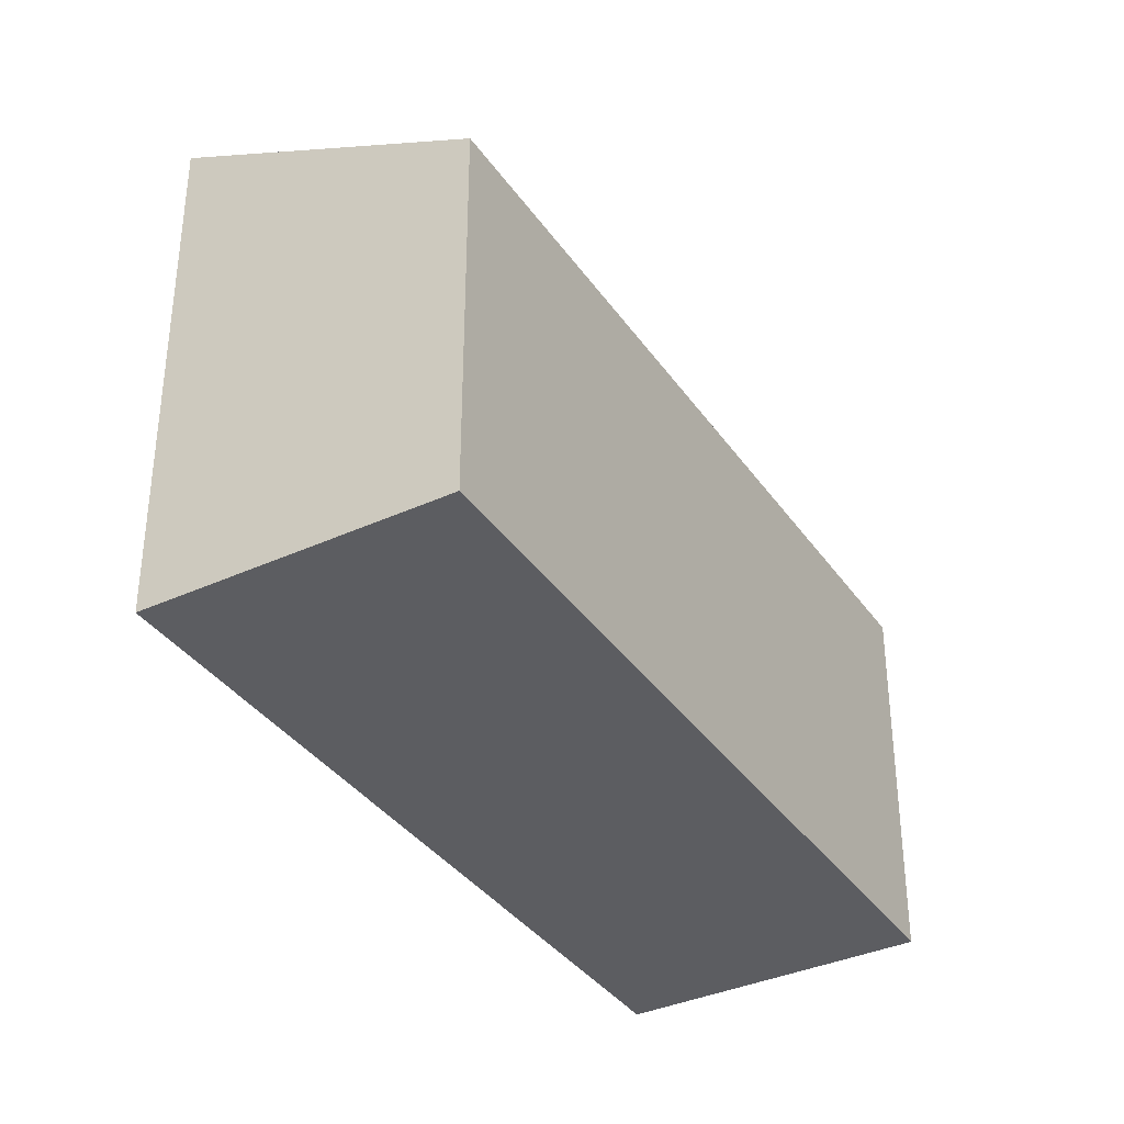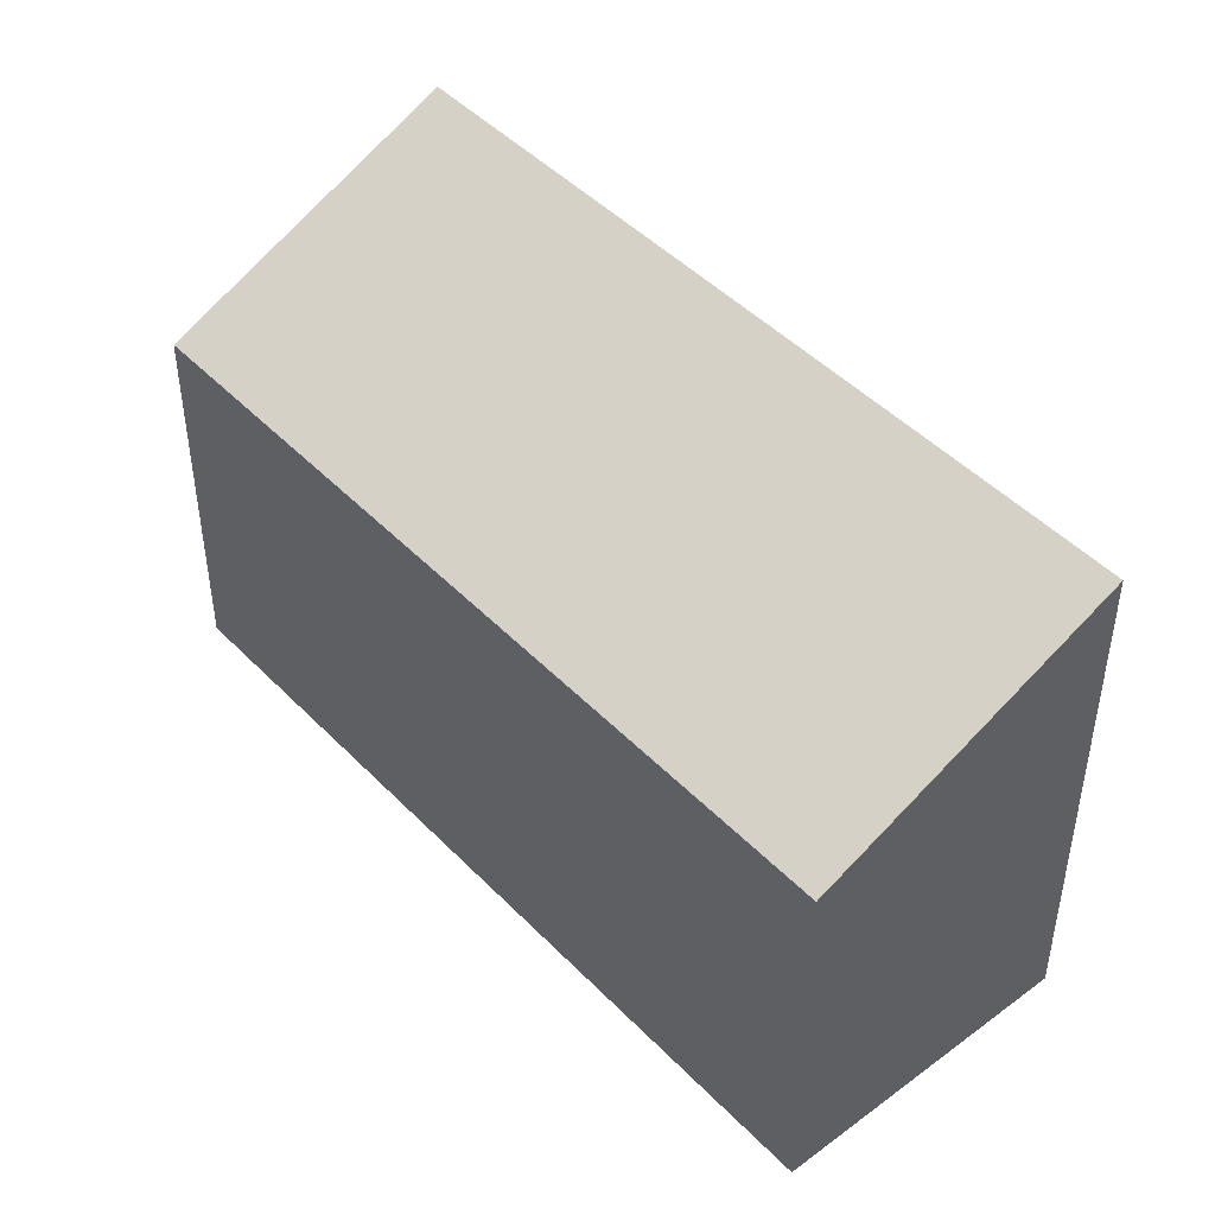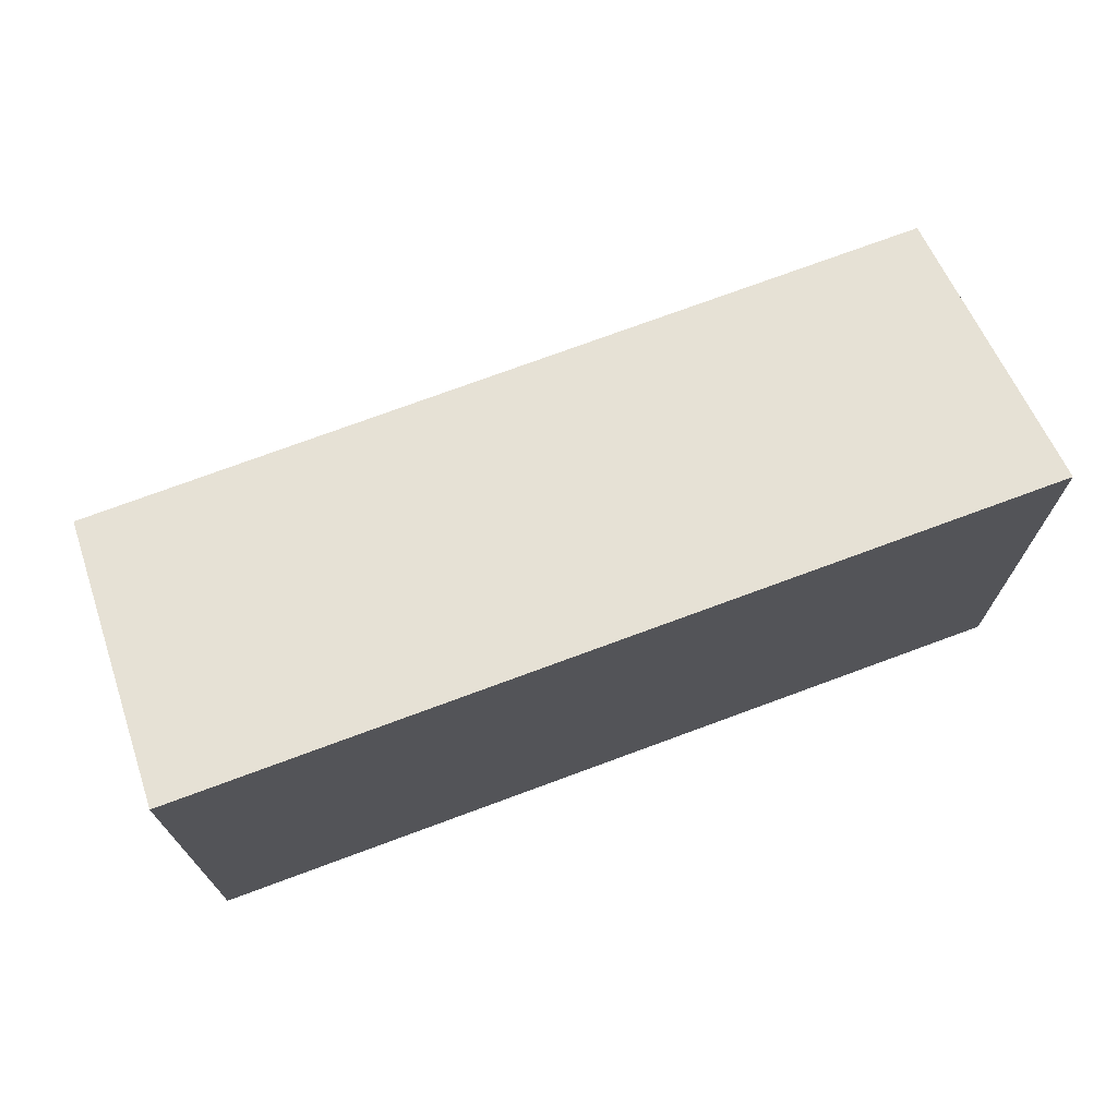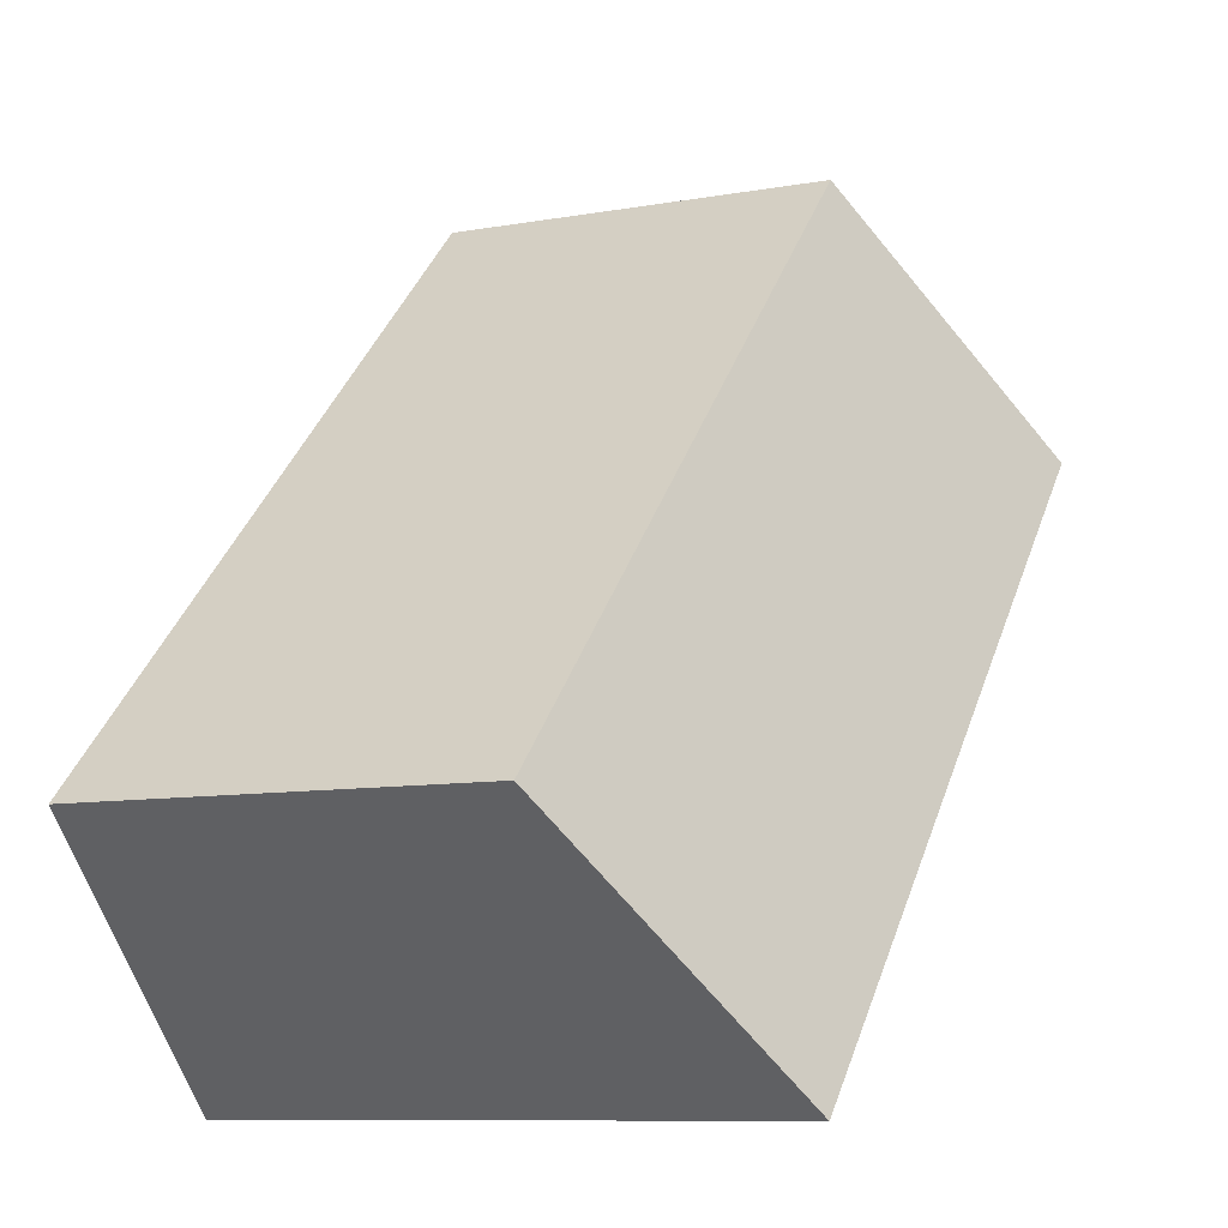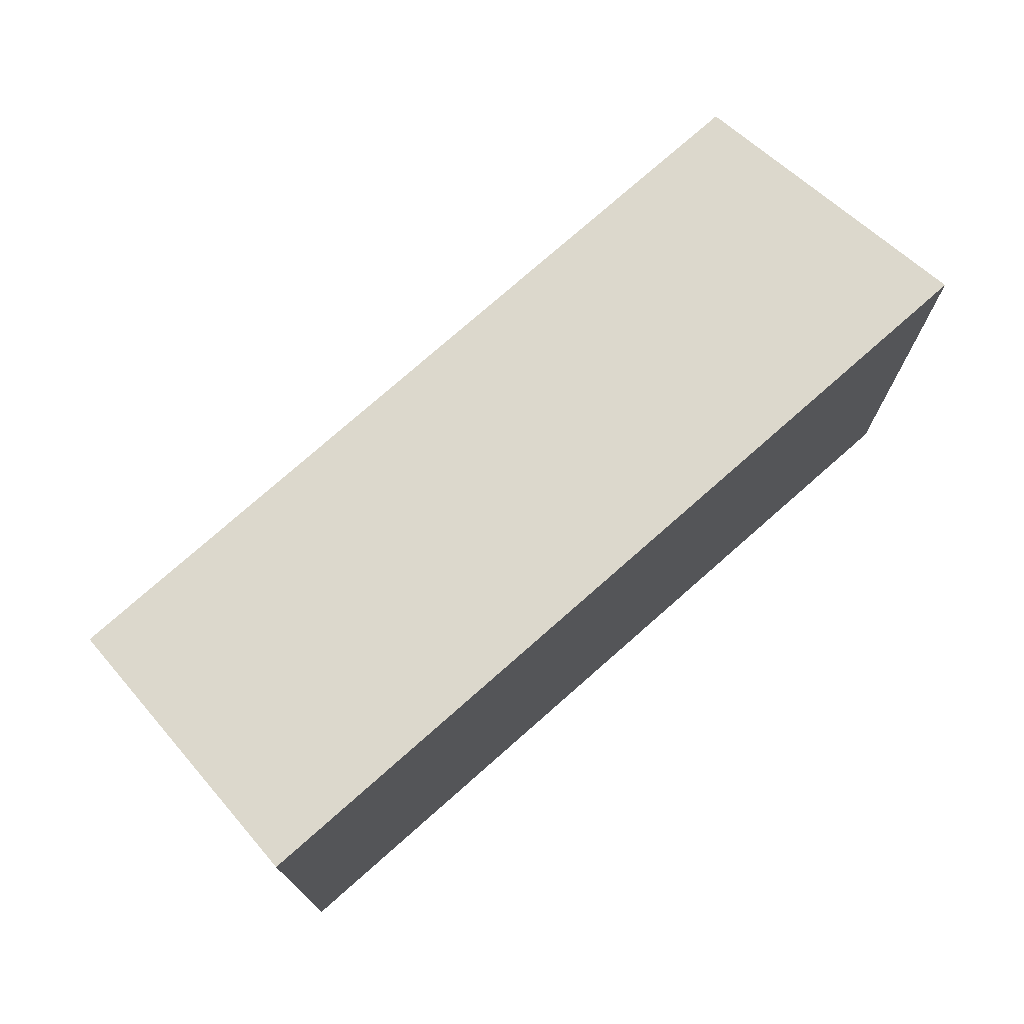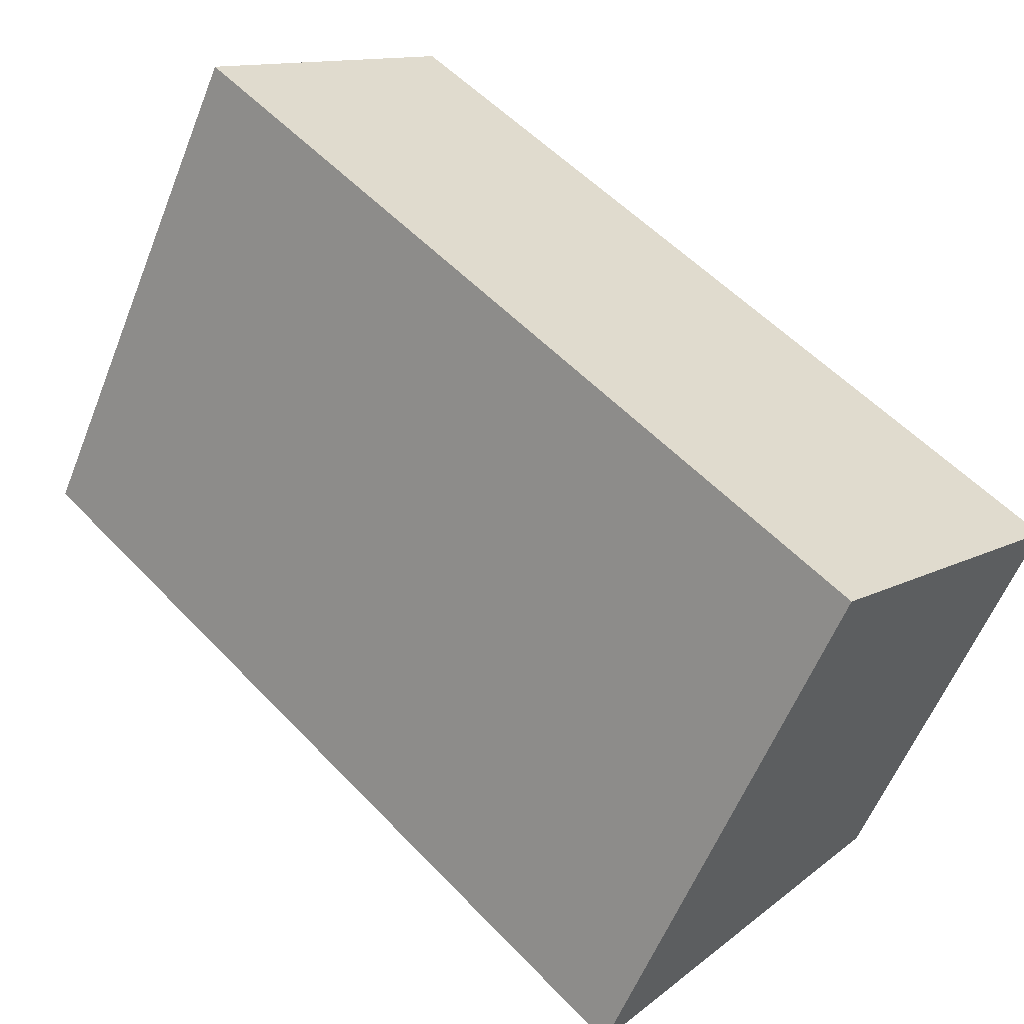
<metadata>
{"format":"obj","ext":"obj","renderer":"f3d","projection":"perspective","resolution":1024,"background":"white","views":[{"elev":-36.3,"azim":-15.3,"up":"+Y"},{"elev":46.6,"azim":93.4,"up":"+Y"},{"elev":73.9,"azim":-155.9,"up":"+Y"},{"elev":-9.3,"azim":115.4,"up":"+Z"},{"elev":75.8,"azim":-177.0,"up":"+Y"},{"elev":-57.9,"azim":-21.5,"up":"+Z"}]}
</metadata>
<code>
v  0 4.154 2.544e-16
v  6.553 3.039 -2.916
v  4.82 4.154 -4.728
v  1.733 3.039 1.812
v  4.82 2.895e-16 -4.728
v  6.553 1.786e-16 -2.916
v  0 0 0
v  1.733 -1.11e-16 1.812
g defaultobject
f 1 2 3
f 2 1 4
f 2 5 3
f 5 2 6
f 5 1 3
f 1 5 7
f 7 4 1
f 4 7 8
f 8 2 4
f 2 8 6
f 6 7 5
f 7 6 8

</code>
